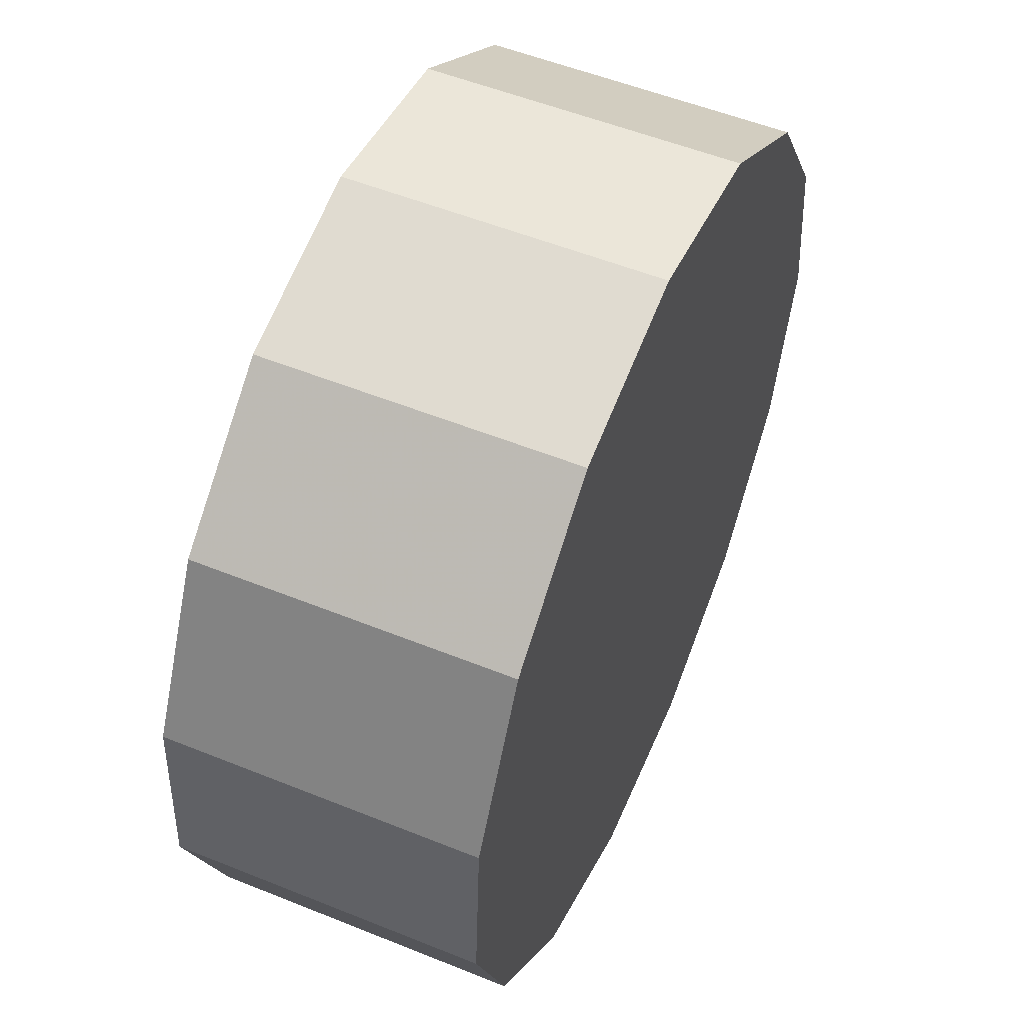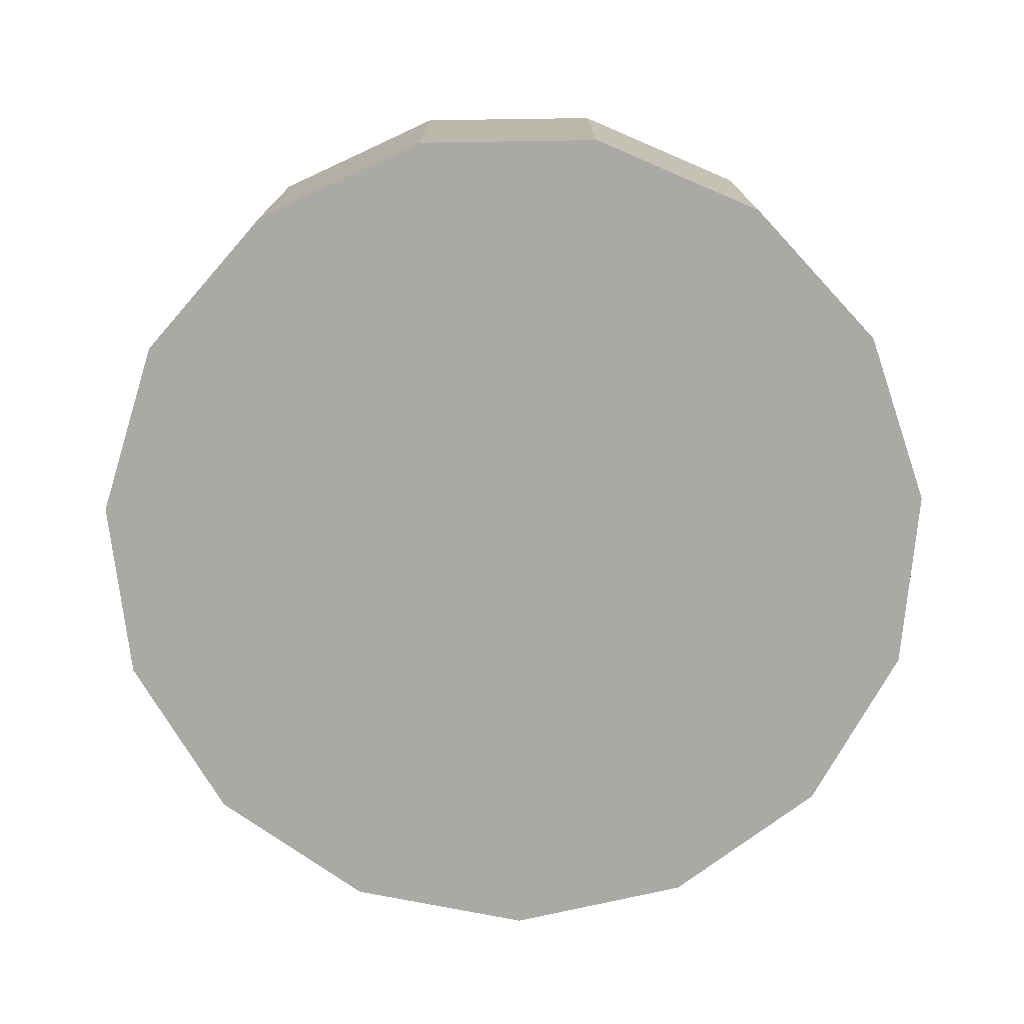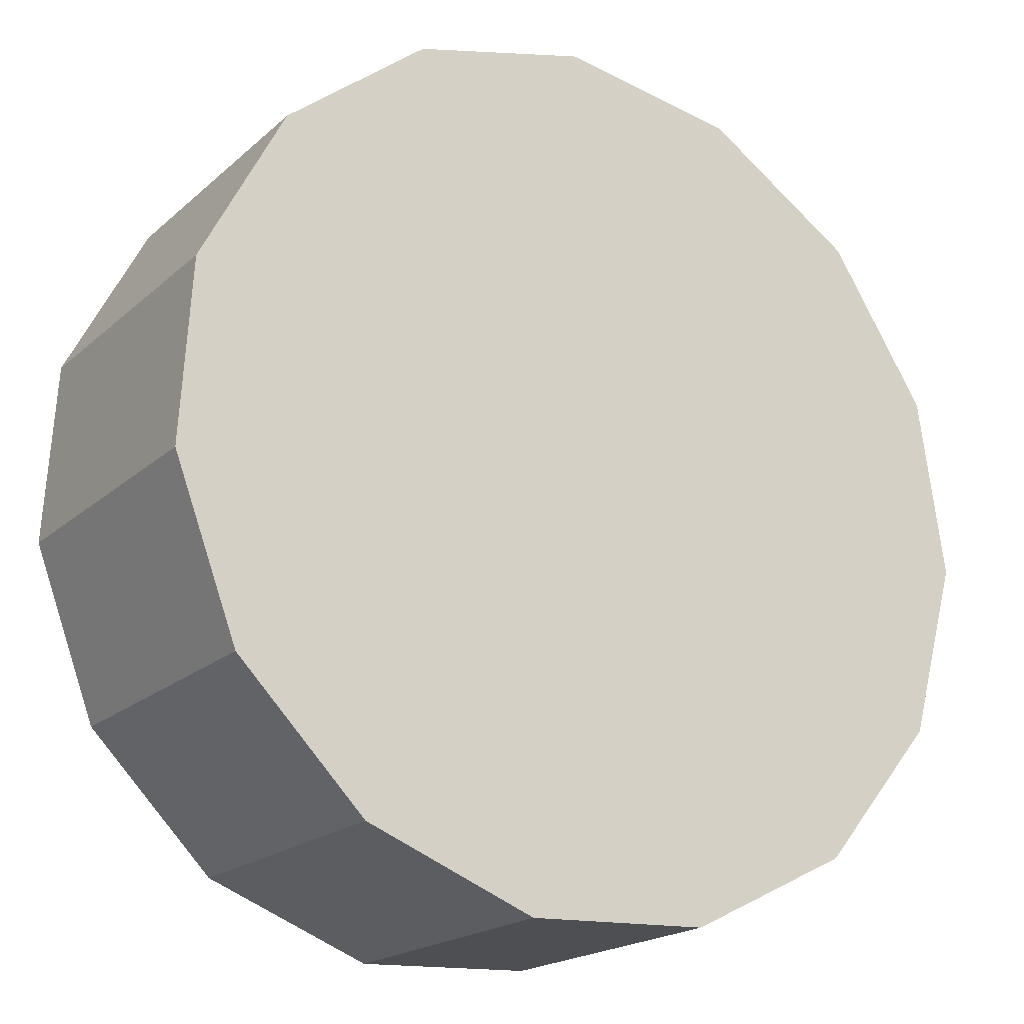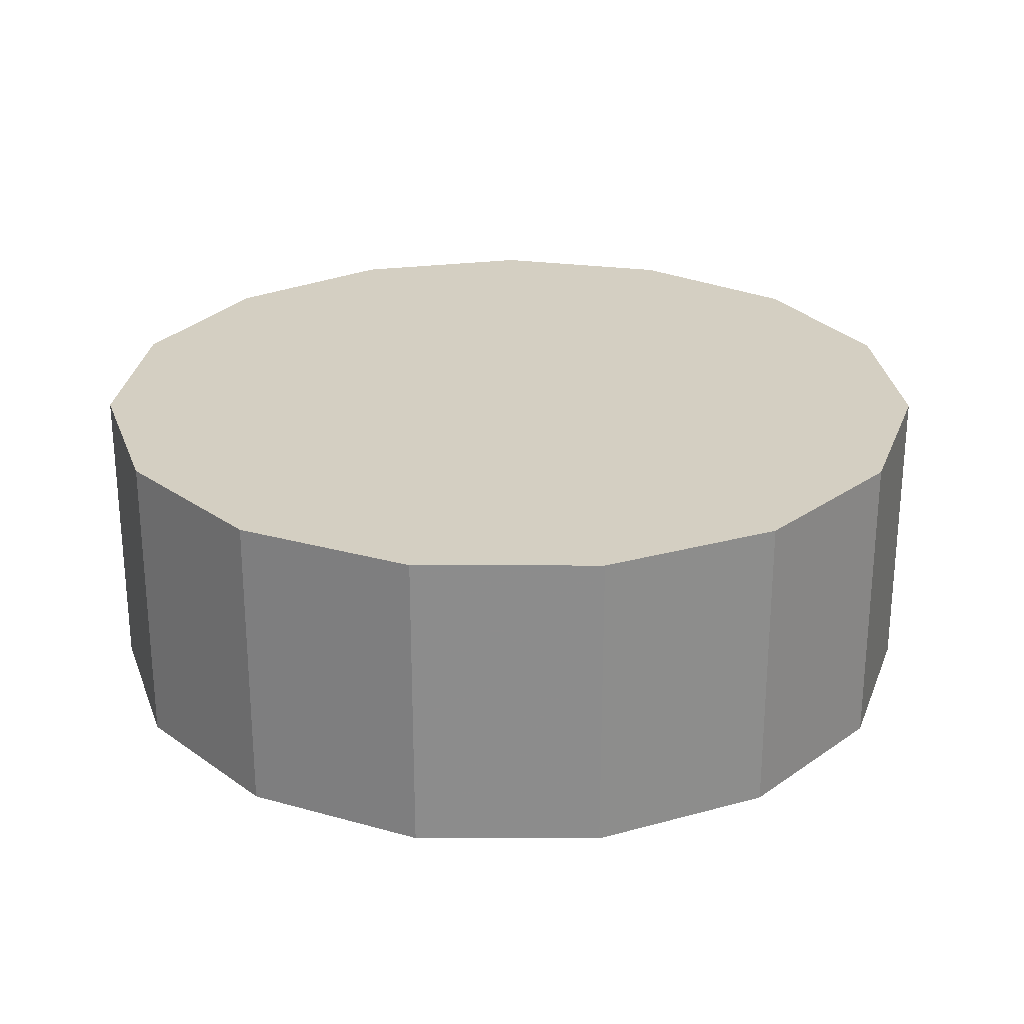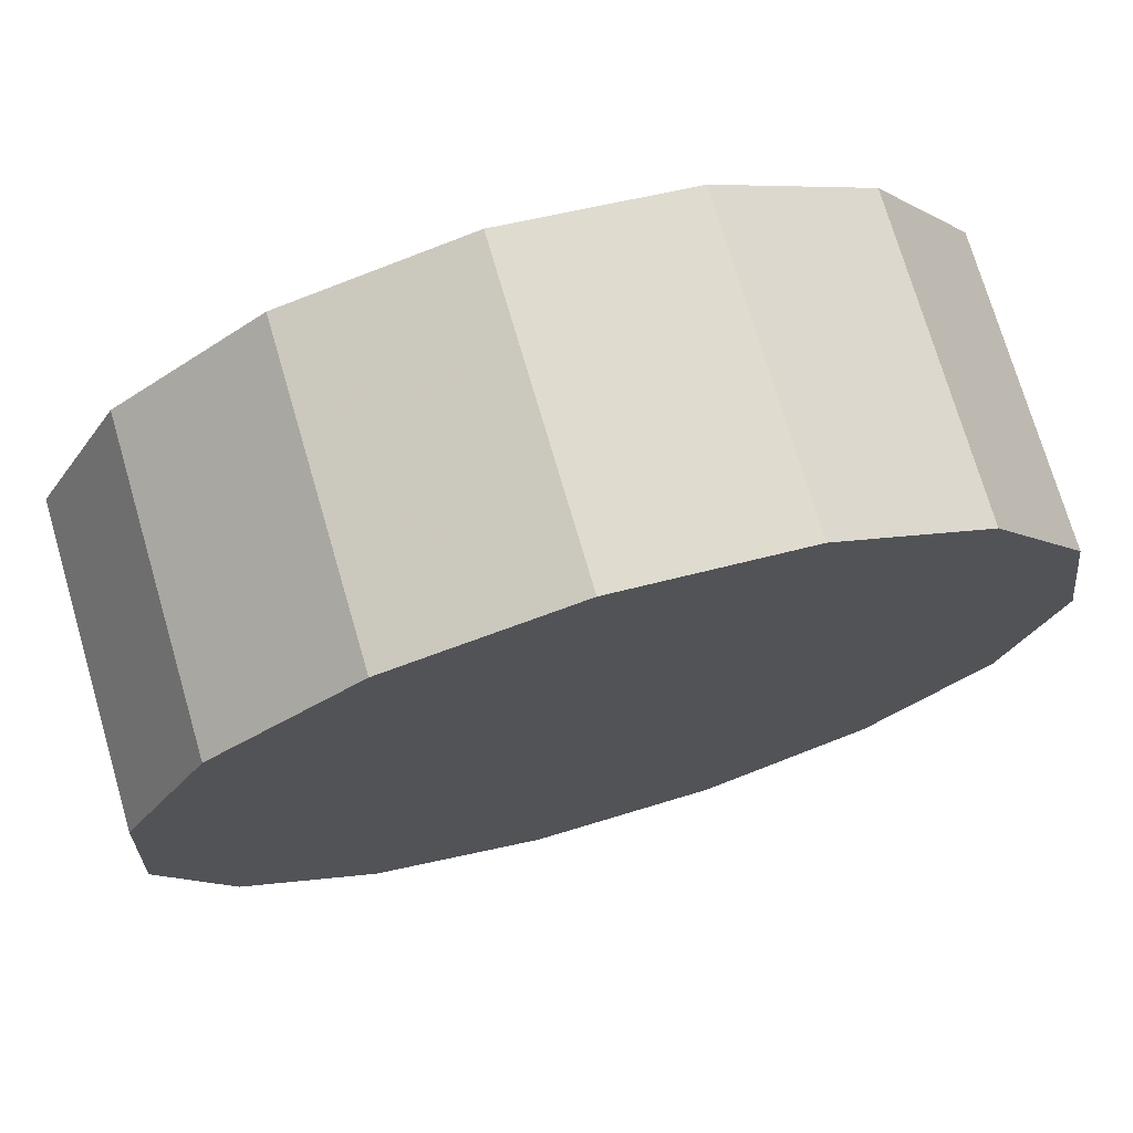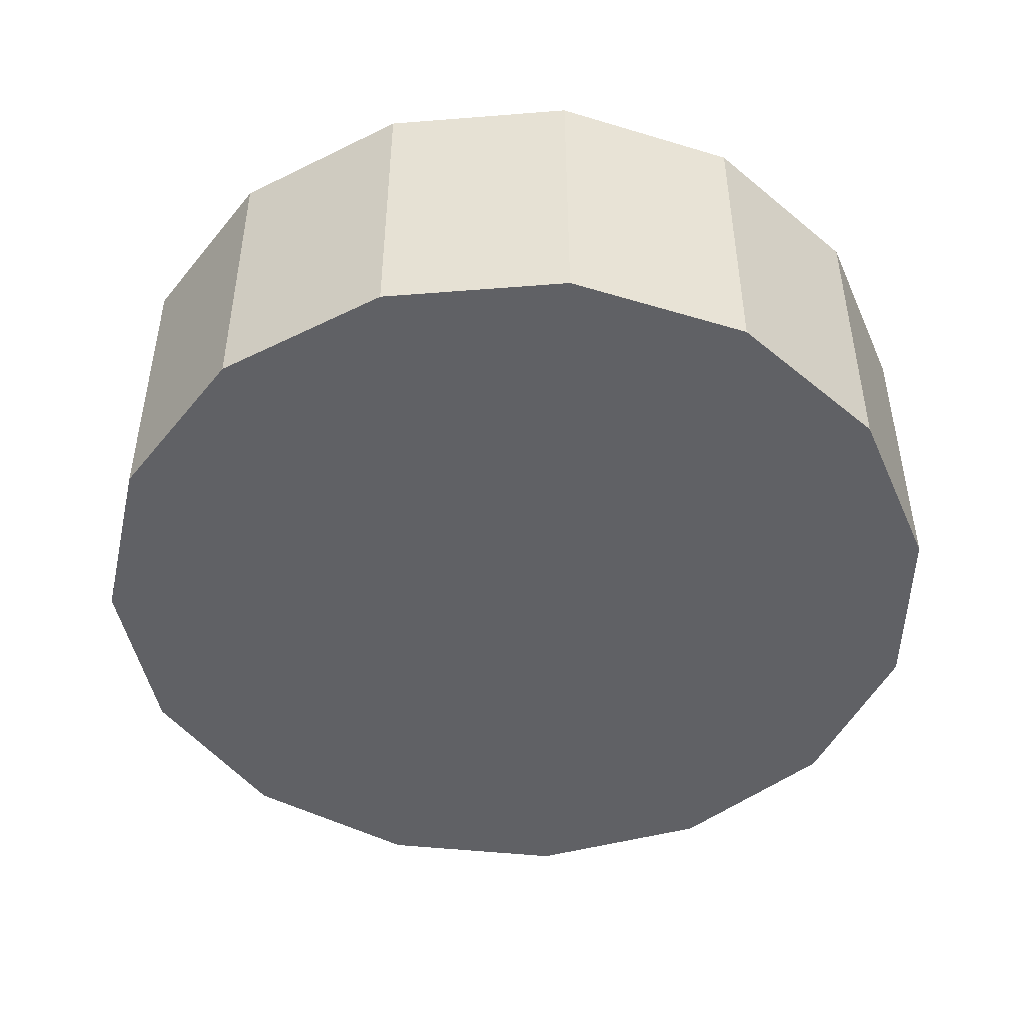
<metadata>
{"format":"obj","ext":"obj","renderer":"f3d","projection":"perspective","resolution":1024,"background":"white","views":[{"elev":53.7,"azim":-66.7,"up":"+Z"},{"elev":-75.4,"azim":178.3,"up":"+Y"},{"elev":-19.3,"azim":-32.4,"up":"+Z"},{"elev":25.7,"azim":-86.3,"up":"+Y"},{"elev":73.5,"azim":-16.3,"up":"+Z"},{"elev":-47.3,"azim":158.6,"up":"+Y"}]}
</metadata>
<code>
v  0 -0.08126 0
v  0.03979 -0.08126 -0.00242
v  0.03734 -0.08126 0.01397
v  0.03537 -0.08126 -0.0184
v  0.02483 -0.08126 -0.03119
v  0.009994 -0.08126 -0.03859
v  -0.006566 -0.08126 -0.03932
v  -0.02199 -0.08126 -0.03325
v  -0.03361 -0.08126 -0.02143
v  -0.03942 -0.08126 -0.005906
v  -0.03842 -0.08126 0.01064
v  -0.03077 -0.08126 0.02535
v  -0.0178 -0.08126 0.03567
v  -0.001752 -0.08126 0.03982
v  0.0146 -0.08126 0.0371
v  0.02842 -0.08126 0.02795
v  0.03979 -0.0536 -0.00242
v  0.03734 -0.0536 0.01397
v  0.03537 -0.0536 -0.0184
v  0.02483 -0.0536 -0.03119
v  0.009994 -0.0536 -0.03859
v  -0.006566 -0.0536 -0.03932
v  -0.02199 -0.0536 -0.03325
v  -0.03361 -0.0536 -0.02143
v  -0.03942 -0.0536 -0.005906
v  -0.03842 -0.0536 0.01064
v  -0.03077 -0.0536 0.02535
v  -0.0178 -0.0536 0.03567
v  -0.001752 -0.0536 0.03982
v  0.0146 -0.0536 0.0371
v  0.02842 -0.0536 0.02795
v  -0 -0.0536 0
g Object01
f 1 2 3
f 1 4 2
f 1 5 4
f 1 6 5
f 1 7 6
f 1 8 7
f 1 9 8
f 1 10 9
f 1 11 10
f 1 12 11
f 1 13 12
f 1 14 13
f 1 15 14
f 1 16 15
f 1 3 16
f 3 17 18
f 3 2 17
f 2 19 17
f 2 4 19
f 4 20 19
f 4 5 20
f 5 21 20
f 5 6 21
f 6 22 21
f 6 7 22
f 7 23 22
f 7 8 23
f 8 24 23
f 8 9 24
f 9 25 24
f 9 10 25
f 10 26 25
f 10 11 26
f 11 27 26
f 11 12 27
f 12 28 27
f 12 13 28
f 13 29 28
f 13 14 29
f 14 30 29
f 14 15 30
f 15 31 30
f 15 16 31
f 16 18 31
f 16 3 18
f 32 18 17
f 32 17 19
f 32 19 20
f 32 20 21
f 32 21 22
f 32 22 23
f 32 23 24
f 32 24 25
f 32 25 26
f 32 26 27
f 32 27 28
f 32 28 29
f 32 29 30
f 32 30 31
f 32 31 18
g

</code>
